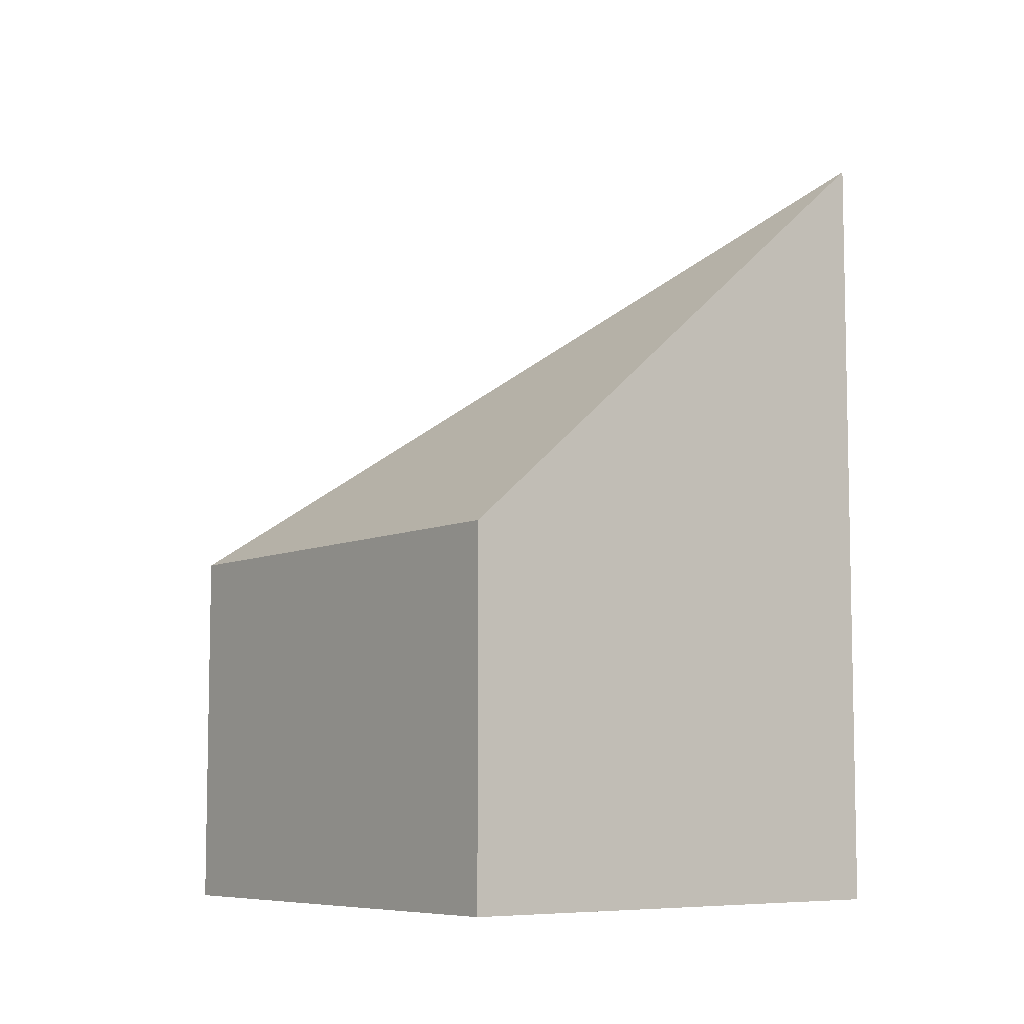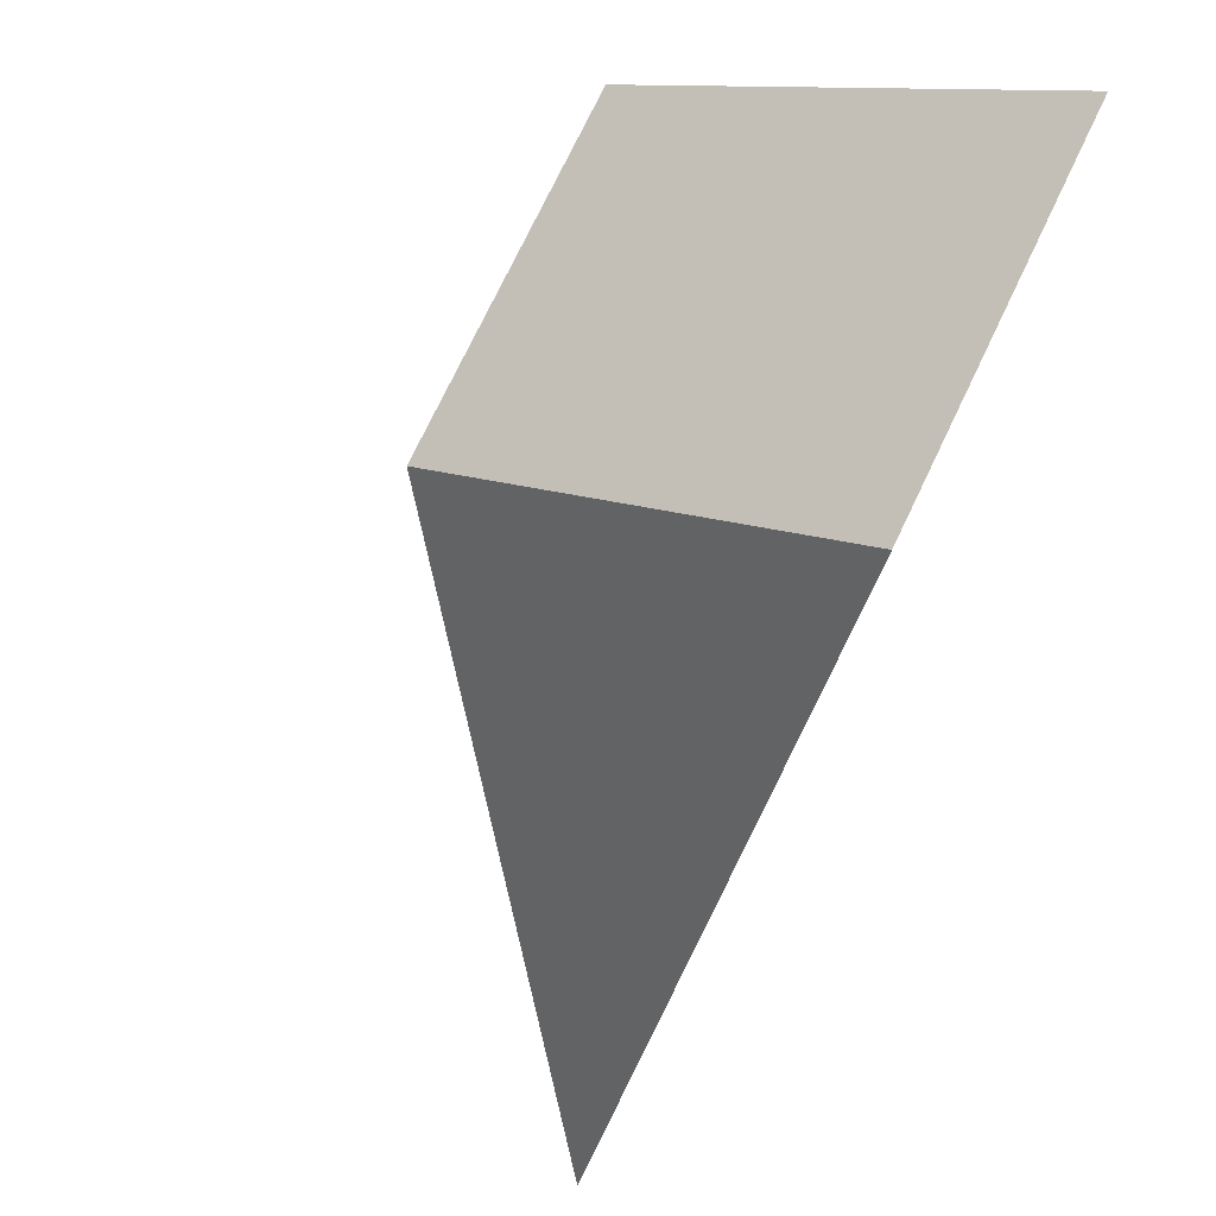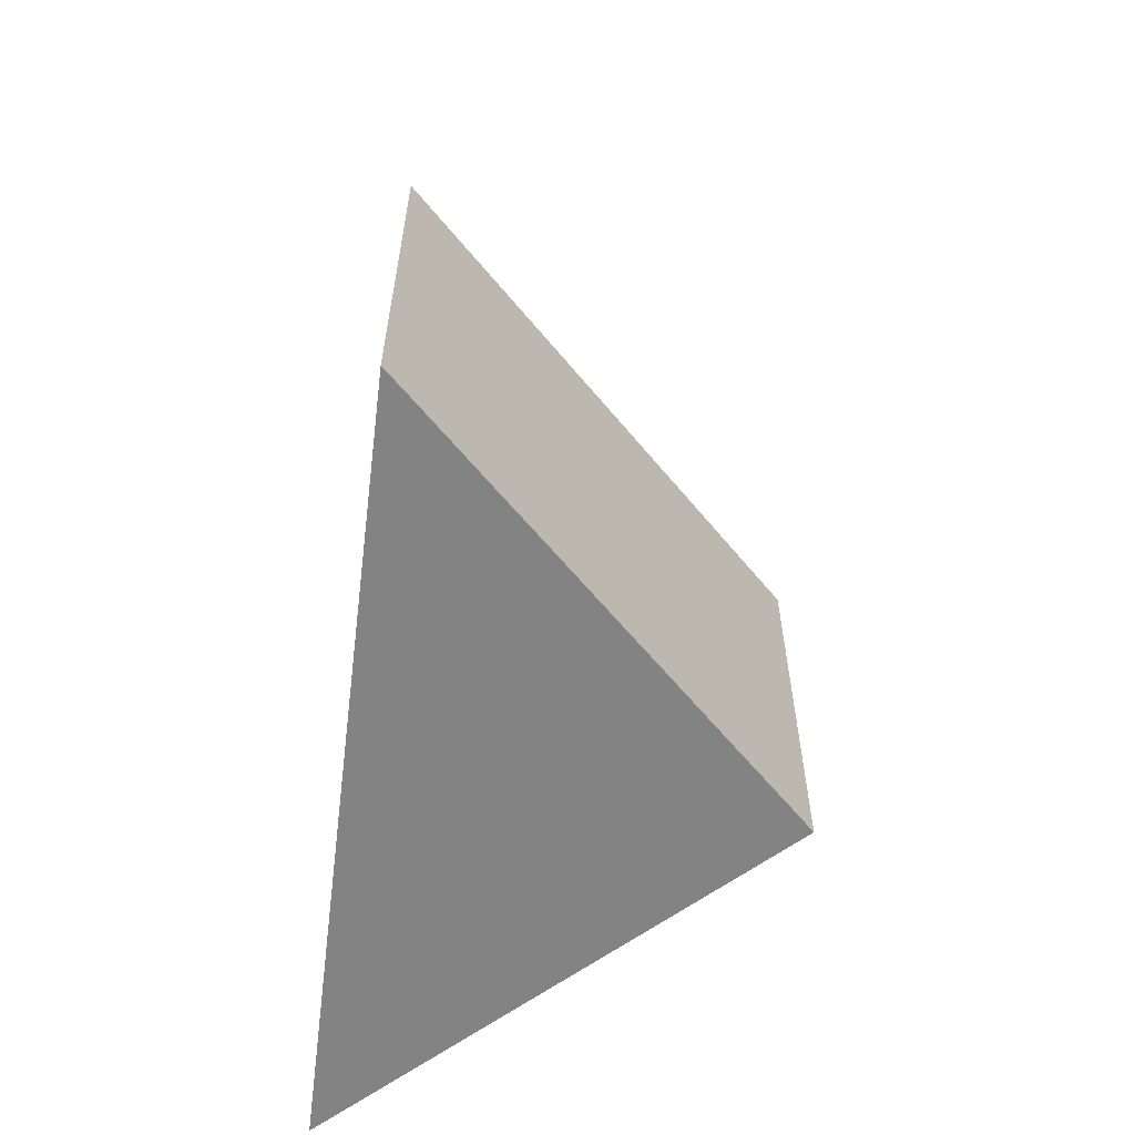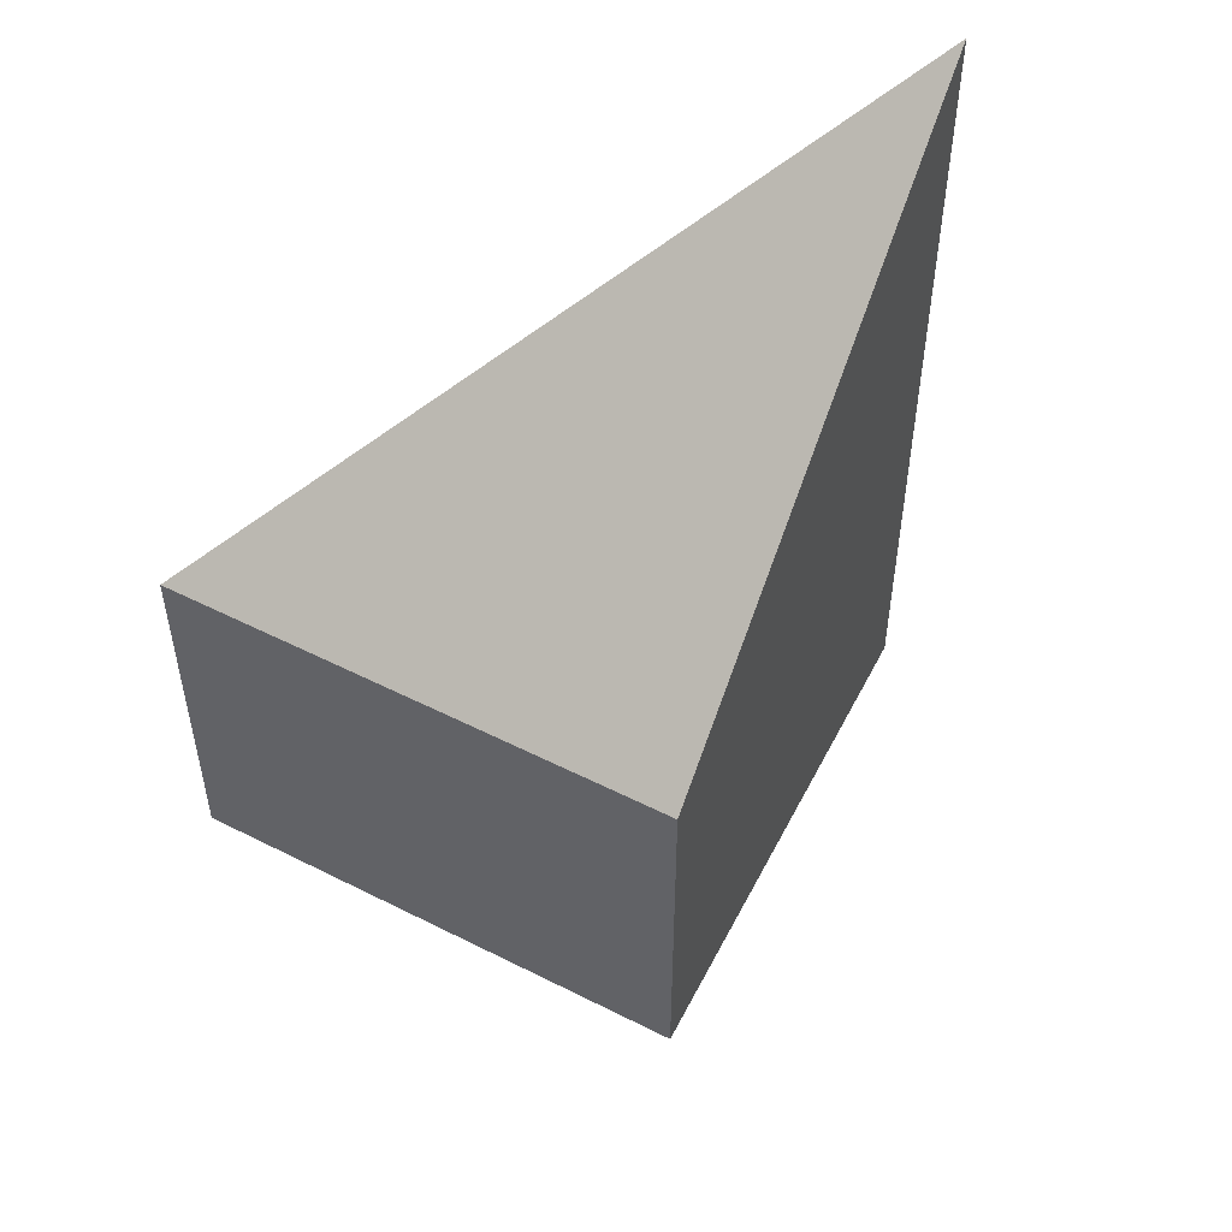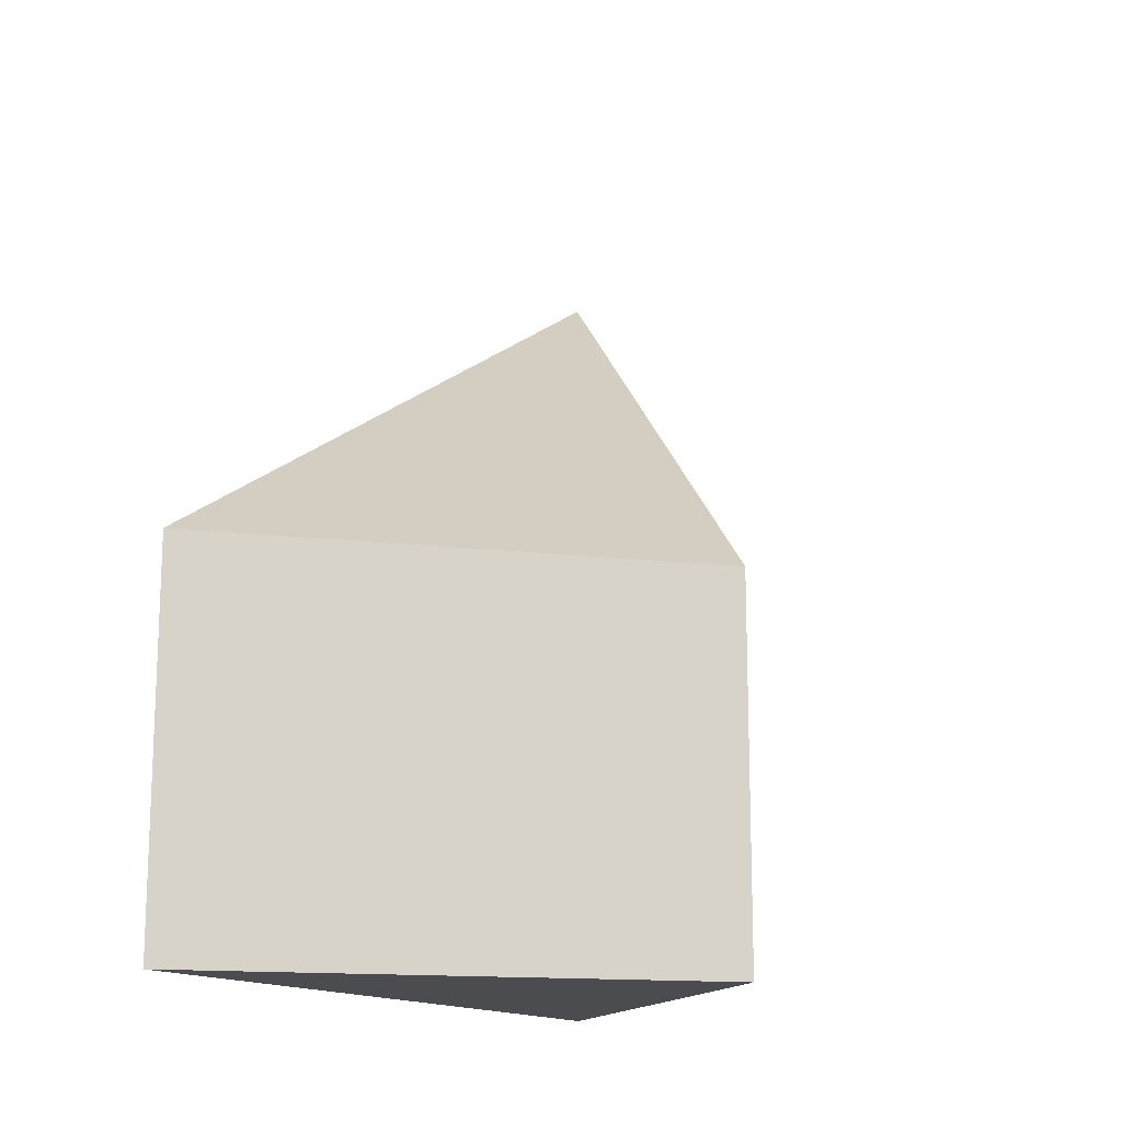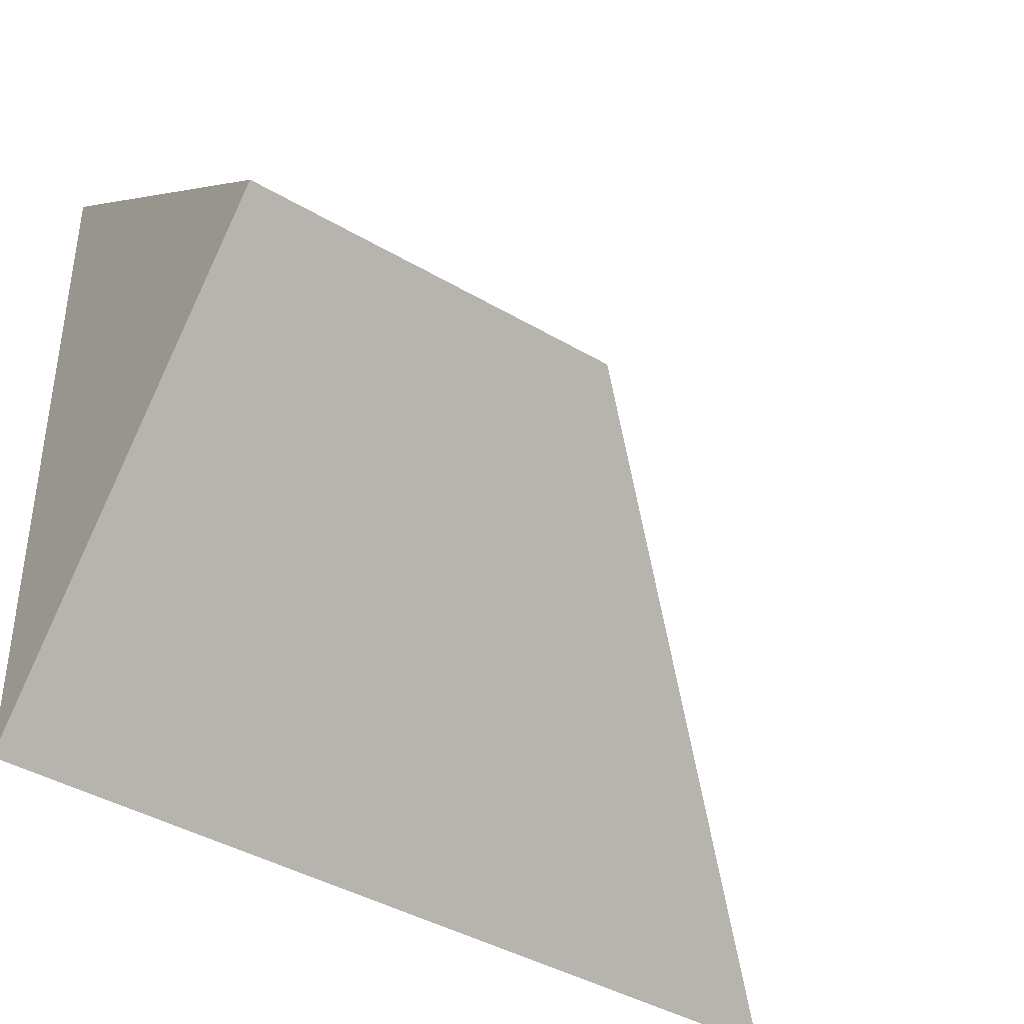
<metadata>
{"format":"obj","ext":"obj","renderer":"f3d","projection":"perspective","resolution":1024,"background":"white","views":[{"elev":-7.4,"azim":94.6,"up":"+Y"},{"elev":75.2,"azim":-154.4,"up":"+Z"},{"elev":-61.0,"azim":-9.6,"up":"+Y"},{"elev":51.7,"azim":70.1,"up":"+Y"},{"elev":-14.9,"azim":27.1,"up":"+Y"},{"elev":-42.4,"azim":54.9,"up":"+Z"}]}
</metadata>
<code>
v 2.418 -0.1382 -4.016
v 2.421 -0.0969 -4.084
v 2.421 -0.1733 -4.084
v 2.418 -0.1733 -4.016
v 2.455 -0.1733 -4.049
v 2.418 -0.1733 -4.016
v 2.421 -0.1733 -4.084
v 2.455 -0.1382 -4.049
v 2.418 -0.1382 -4.016
v 2.418 -0.1733 -4.016
v 2.455 -0.1733 -4.049
v 2.455 -0.1382 -4.049
v 2.421 -0.0969 -4.084
v 2.418 -0.1382 -4.016
v 2.421 -0.0969 -4.084
v 2.455 -0.1382 -4.049
v 2.455 -0.1733 -4.049
v 2.421 -0.1733 -4.084
f 1 2 3
f 1 3 4
f 5 6 7
f 8 9 10
f 8 10 11
f 12 13 14
f 15 16 17
f 15 17 18

</code>
